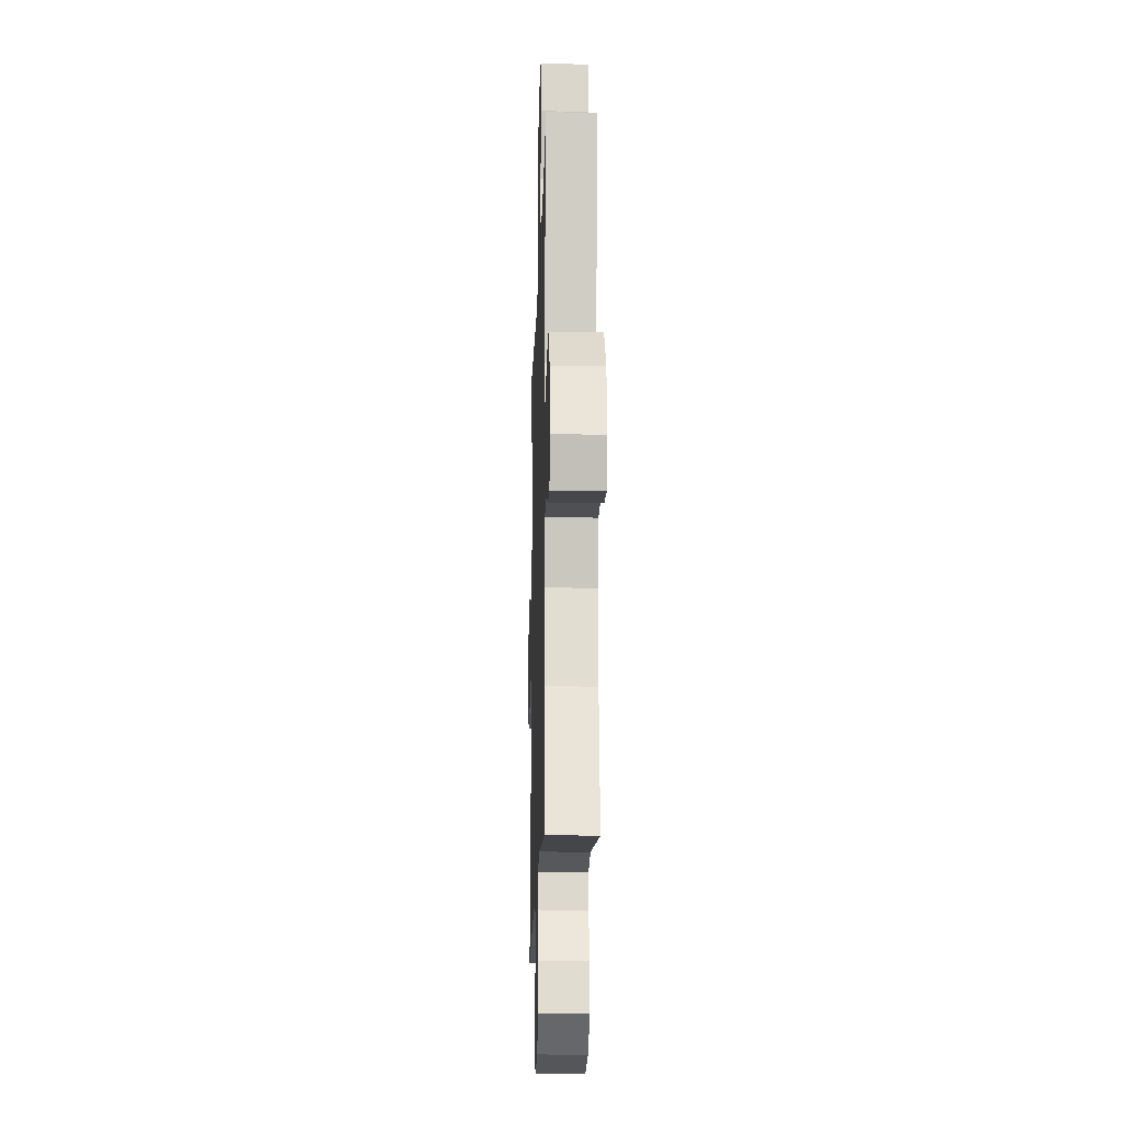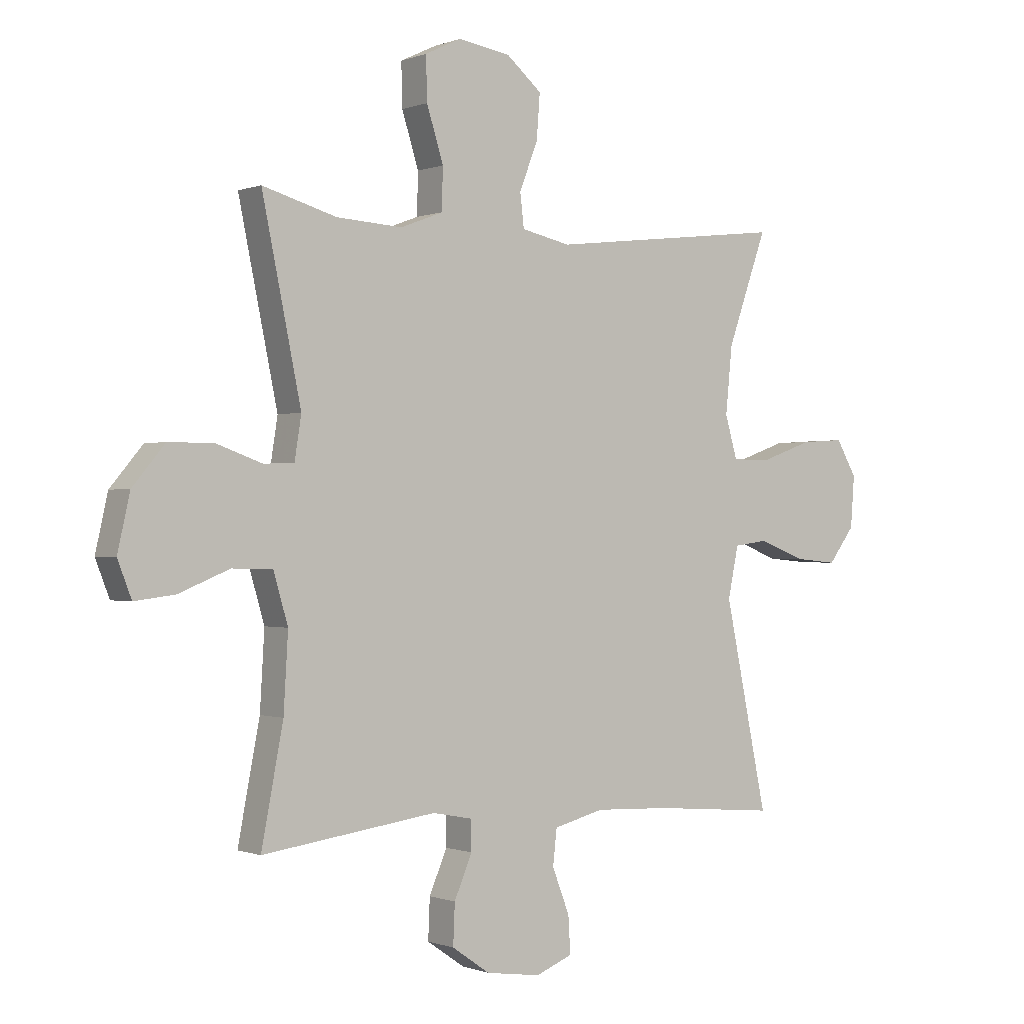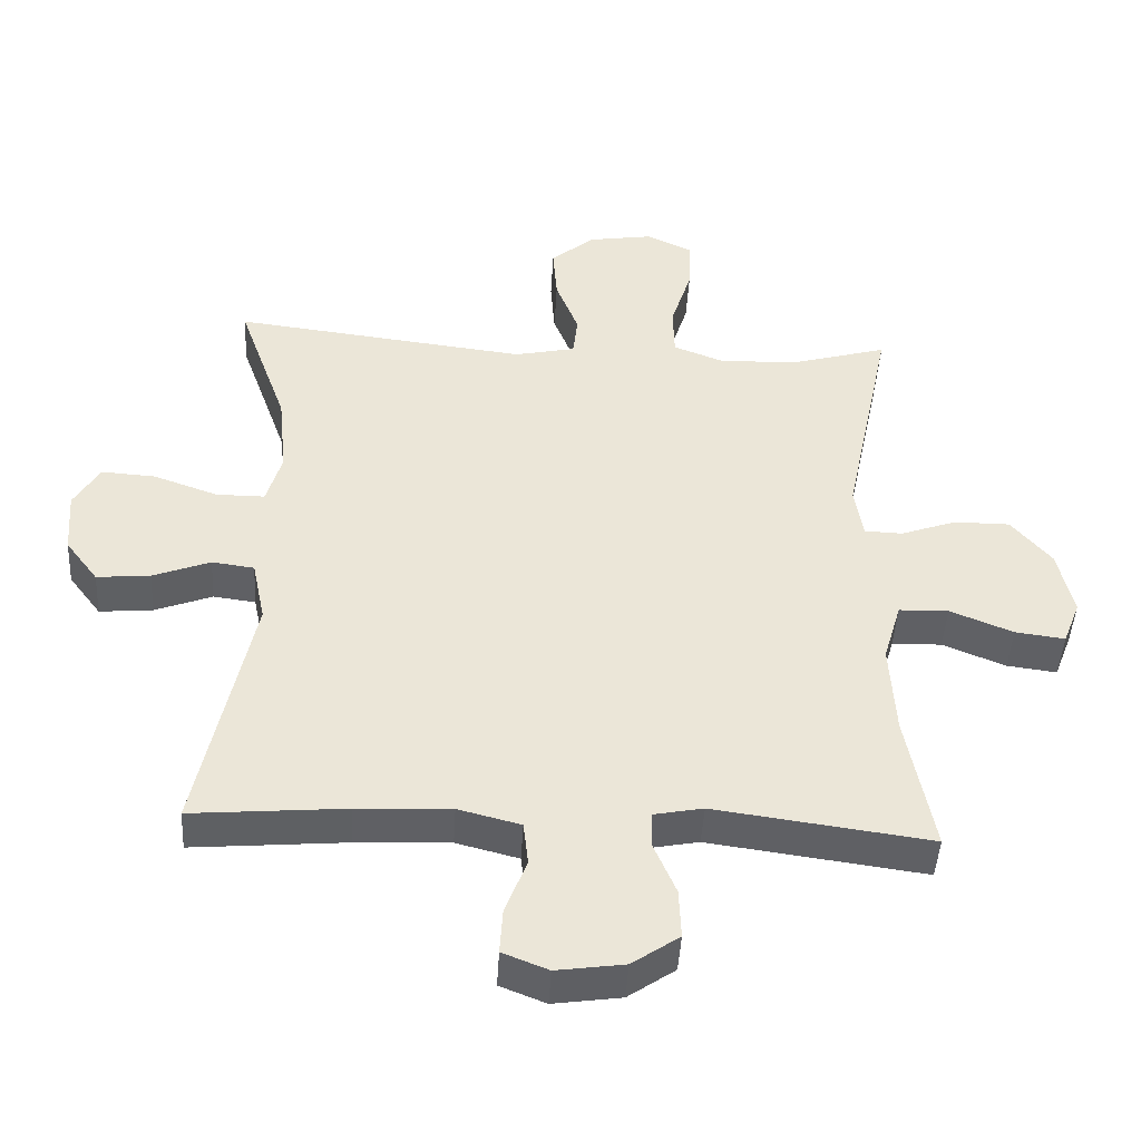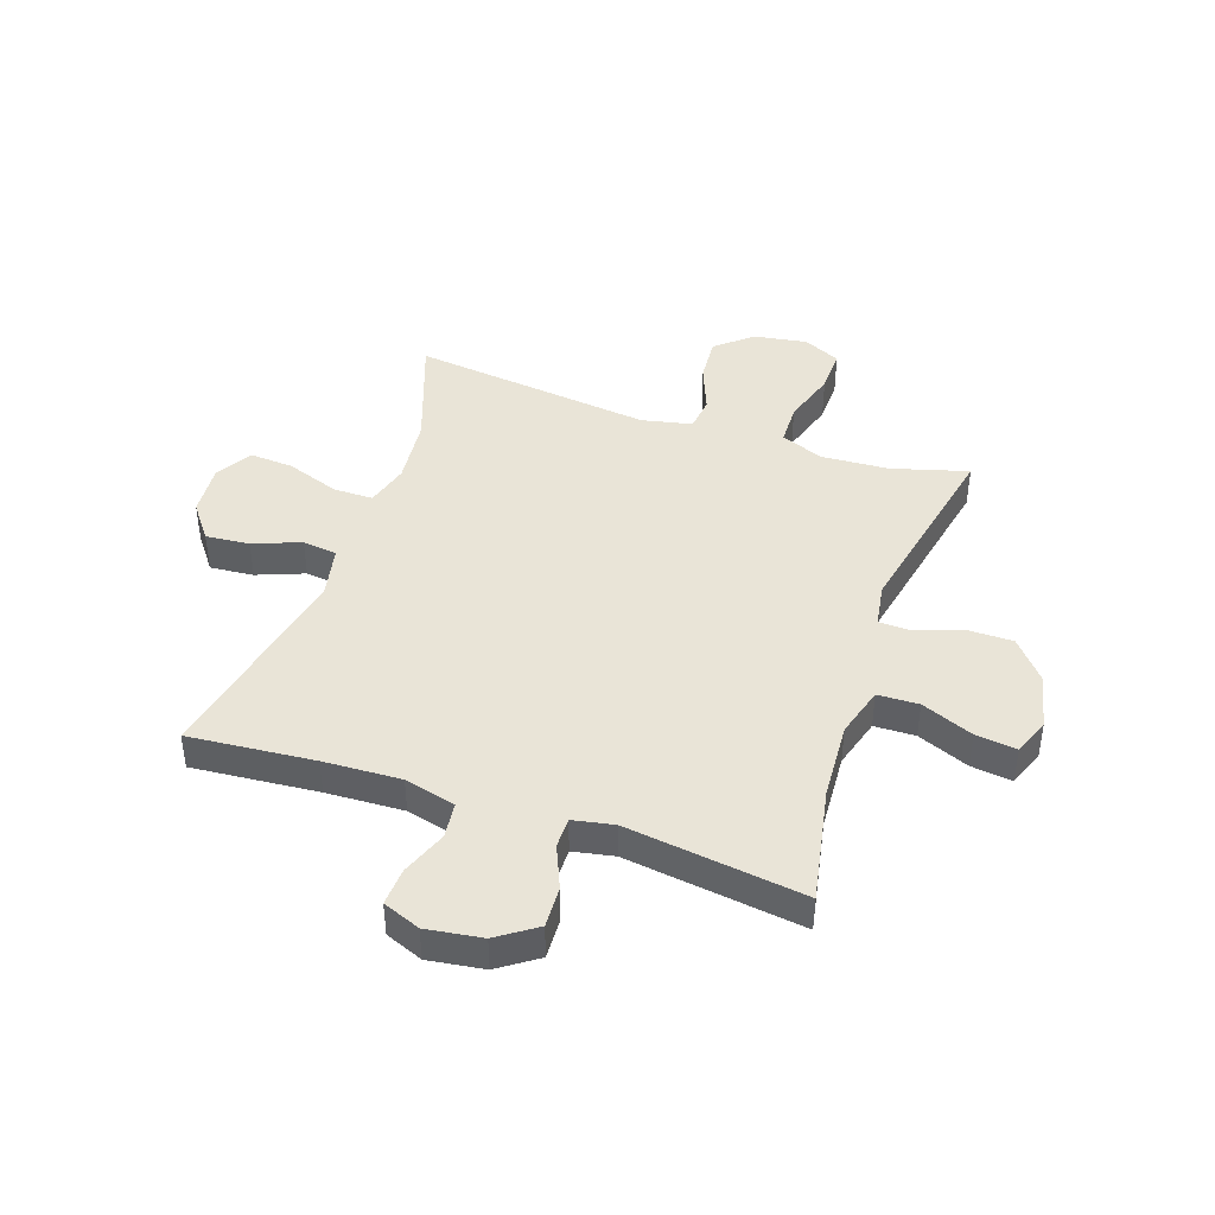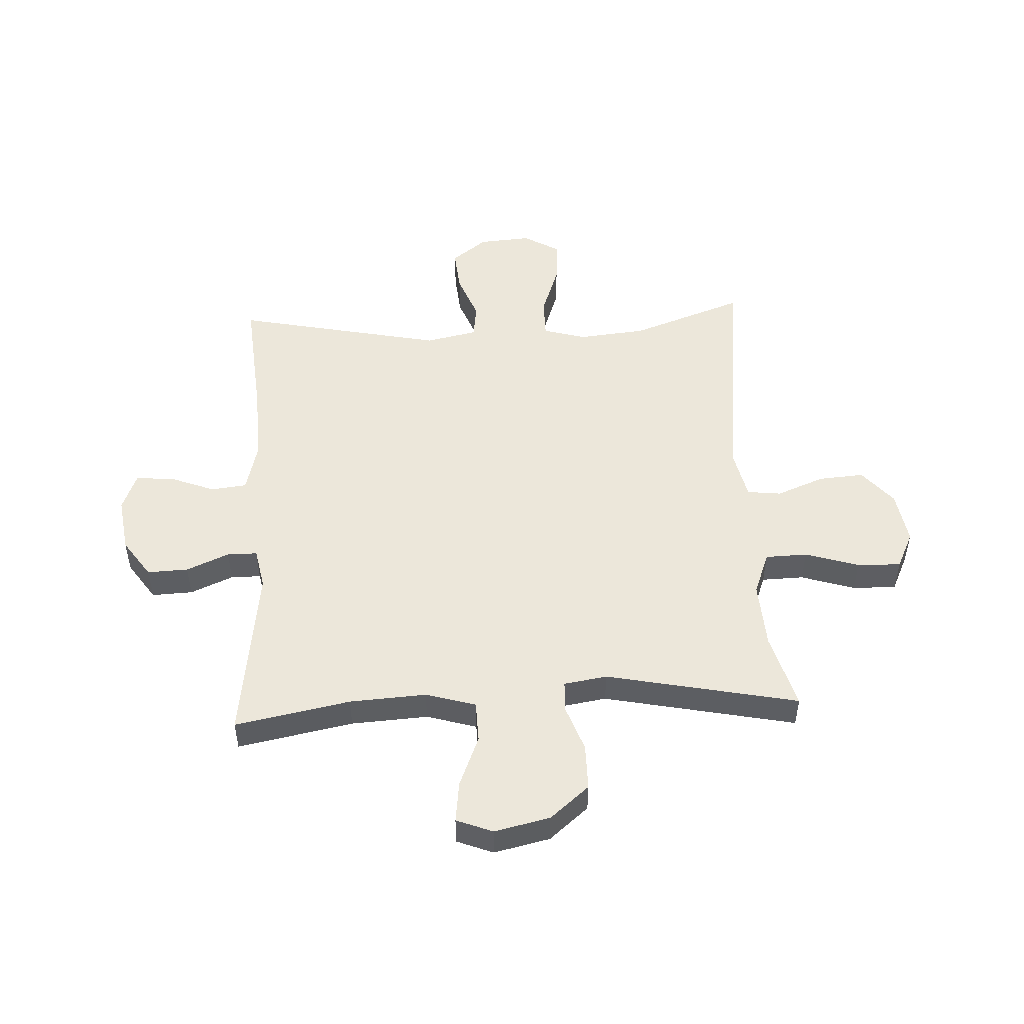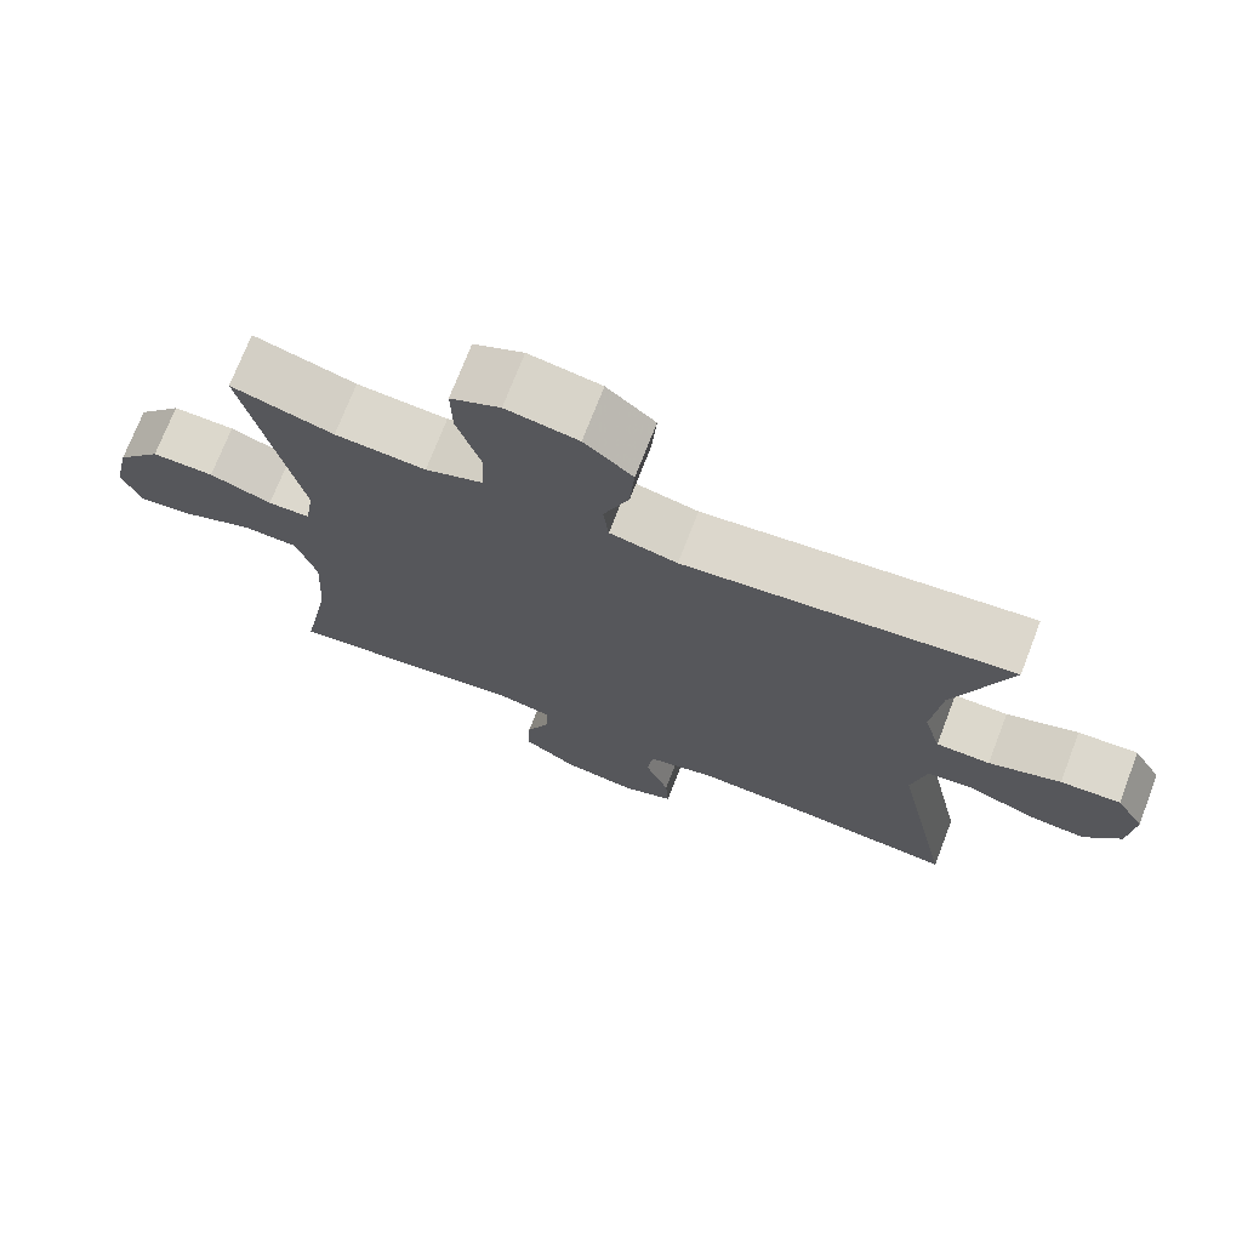
<metadata>
{"format":"obj","ext":"obj","renderer":"f3d","projection":"perspective","resolution":1024,"background":"white","views":[{"elev":-17.5,"azim":-91.7,"up":"+Z"},{"elev":-0.4,"azim":-36.1,"up":"+Z"},{"elev":-45.1,"azim":176.7,"up":"+Z"},{"elev":43.2,"azim":-161.2,"up":"+Y"},{"elev":50.5,"azim":-92.9,"up":"+Y"},{"elev":72.7,"azim":21.1,"up":"+Z"}]}
</metadata>
<code>
v 0.5 0.07 0.5
v 0.429 0.07 0.301
v 0.417 0.07 0.182
v 0.439 0.07 0.106
v 0.509 0.07 0.106
v 0.602 0.07 0.139
v 0.68 0.07 0.144
v 0.717 0.07 0.081
v 0.71 0.07 -0.011
v 0.663 0.07 -0.073
v 0.586 0.07 -0.066
v 0.503 0.07 -0.034
v 0.442 0.07 -0.042
v 0.423 0.07 -0.133
v 0.5 0.07 -0.5
v 0.279 0.07 -0.481
v 0.143 0.07 -0.475
v 0.053 0.07 -0.498
v 0.046 0.07 -0.561
v 0.077 0.07 -0.641
v 0.081 0.07 -0.707
v 0.015 0.07 -0.733
v -0.083 0.07 -0.719
v -0.151 0.07 -0.672
v -0.148 0.07 -0.6
v -0.116 0.07 -0.525
v -0.116 0.07 -0.472
v -0.188 0.07 -0.458
v -0.5 0.07 -0.5
v -0.461 0.07 -0.297
v -0.453 0.07 -0.162
v -0.479 0.07 -0.074
v -0.551 0.07 -0.072
v -0.642 0.07 -0.109
v -0.714 0.07 -0.118
v -0.739 0.07 -0.054
v -0.717 0.07 0.044
v -0.659 0.07 0.113
v -0.578 0.07 0.113
v -0.497 0.07 0.084
v -0.442 0.07 0.086
v -0.43 0.07 0.162
v -0.5 0.07 0.5
v -0.367 0.07 0.462
v -0.249 0.07 0.455
v -0.173 0.07 0.484
v -0.171 0.07 0.558
v -0.201 0.07 0.653
v -0.203 0.07 0.73
v -0.138 0.07 0.761
v -0.044 0.07 0.746
v 0.019 0.07 0.693
v 0.013 0.07 0.613
v -0.02 0.07 0.529
v -0.013 0.07 0.469
v 0.075 0.07 0.45
v 0.5 0 0.5
v 0.429 0 0.301
v 0.417 0 0.182
v 0.439 0 0.106
v 0.509 0 0.106
v 0.602 0 0.139
v 0.68 0 0.144
v 0.717 0 0.081
v 0.71 0 -0.011
v 0.663 0 -0.073
v 0.586 0 -0.066
v 0.503 0 -0.034
v 0.442 0 -0.042
v 0.423 0 -0.133
v 0.5 0 -0.5
v 0.279 0 -0.481
v 0.143 0 -0.475
v 0.053 0 -0.498
v 0.046 0 -0.561
v 0.077 0 -0.641
v 0.081 0 -0.707
v 0.015 0 -0.733
v -0.083 0 -0.719
v -0.151 0 -0.672
v -0.148 0 -0.6
v -0.116 0 -0.525
v -0.116 0 -0.472
v -0.188 0 -0.458
v -0.5 0 -0.5
v -0.461 0 -0.297
v -0.453 0 -0.162
v -0.479 0 -0.074
v -0.551 0 -0.072
v -0.642 0 -0.109
v -0.714 0 -0.118
v -0.739 0 -0.054
v -0.717 0 0.044
v -0.659 0 0.113
v -0.578 0 0.113
v -0.497 0 0.084
v -0.442 0 0.086
v -0.43 0 0.162
v -0.5 0 0.5
v -0.367 0 0.462
v -0.249 0 0.455
v -0.173 0 0.484
v -0.171 0 0.558
v -0.201 0 0.653
v -0.203 0 0.73
v -0.138 0 0.761
v -0.044 0 0.746
v 0.019 0 0.693
v 0.013 0 0.613
v -0.02 0 0.529
v -0.013 0 0.469
v 0.075 0 0.45
f 52 53 54
f 51 52 54
f 50 51 54
f 49 50 54
f 48 49 54
f 47 48 54
f 46 47 54 55
f 45 46 55 56
f 42 43 44
f 41 42 44 45
f 38 39 40
f 37 38 40
f 36 37 40
f 35 36 40
f 34 35 40
f 33 34 40
f 32 33 40 41
f 41 45 56
f 32 41 56
f 31 32 56
f 28 29 30
f 56 1 2
f 31 56 2
f 30 31 2
f 28 30 2
f 27 28 2
f 24 25 26
f 23 24 26
f 22 23 26
f 21 22 26
f 20 21 26
f 19 20 26
f 14 15 16
f 13 14 16 17
f 10 11 12
f 9 10 12
f 8 9 12
f 7 8 12
f 6 7 12
f 5 6 12
f 4 5 12 13
f 13 17 18
f 4 13 18
f 3 4 18
f 18 19 26 27
f 2 3 18 27
f 110 109 108
f 110 108 107
f 110 107 106
f 110 106 105
f 110 105 104
f 110 104 103
f 111 110 103 102
f 112 111 102 101
f 100 99 98
f 101 100 98 97
f 96 95 94
f 96 94 93
f 96 93 92
f 96 92 91
f 96 91 90
f 96 90 89
f 97 96 89 88
f 112 101 97
f 112 97 88
f 112 88 87
f 86 85 84
f 58 57 112
f 58 112 87
f 58 87 86
f 58 86 84
f 58 84 83
f 82 81 80
f 82 80 79
f 82 79 78
f 82 78 77
f 82 77 76
f 82 76 75
f 72 71 70
f 73 72 70 69
f 68 67 66
f 68 66 65
f 68 65 64
f 68 64 63
f 68 63 62
f 68 62 61
f 69 68 61 60
f 74 73 69
f 74 69 60
f 74 60 59
f 83 82 75 74
f 83 74 59 58
f 1 57 58 2
f 2 58 59 3
f 3 59 60 4
f 4 60 61 5
f 5 61 62 6
f 6 62 63 7
f 7 63 64 8
f 8 64 65 9
f 9 65 66 10
f 10 66 67 11
f 11 67 68 12
f 12 68 69 13
f 13 69 70 14
f 14 70 71 15
f 15 71 72 16
f 16 72 73 17
f 17 73 74 18
f 18 74 75 19
f 19 75 76 20
f 20 76 77 21
f 21 77 78 22
f 22 78 79 23
f 23 79 80 24
f 24 80 81 25
f 25 81 82 26
f 26 82 83 27
f 27 83 84 28
f 28 84 85 29
f 29 85 86 30
f 30 86 87 31
f 31 87 88 32
f 32 88 89 33
f 33 89 90 34
f 34 90 91 35
f 35 91 92 36
f 36 92 93 37
f 37 93 94 38
f 38 94 95 39
f 39 95 96 40
f 40 96 97 41
f 41 97 98 42
f 42 98 99 43
f 43 99 100 44
f 44 100 101 45
f 45 101 102 46
f 46 102 103 47
f 47 103 104 48
f 48 104 105 49
f 49 105 106 50
f 50 106 107 51
f 51 107 108 52
f 52 108 109 53
f 53 109 110 54
f 54 110 111 55
f 55 111 112 56
f 56 112 57 1

</code>
